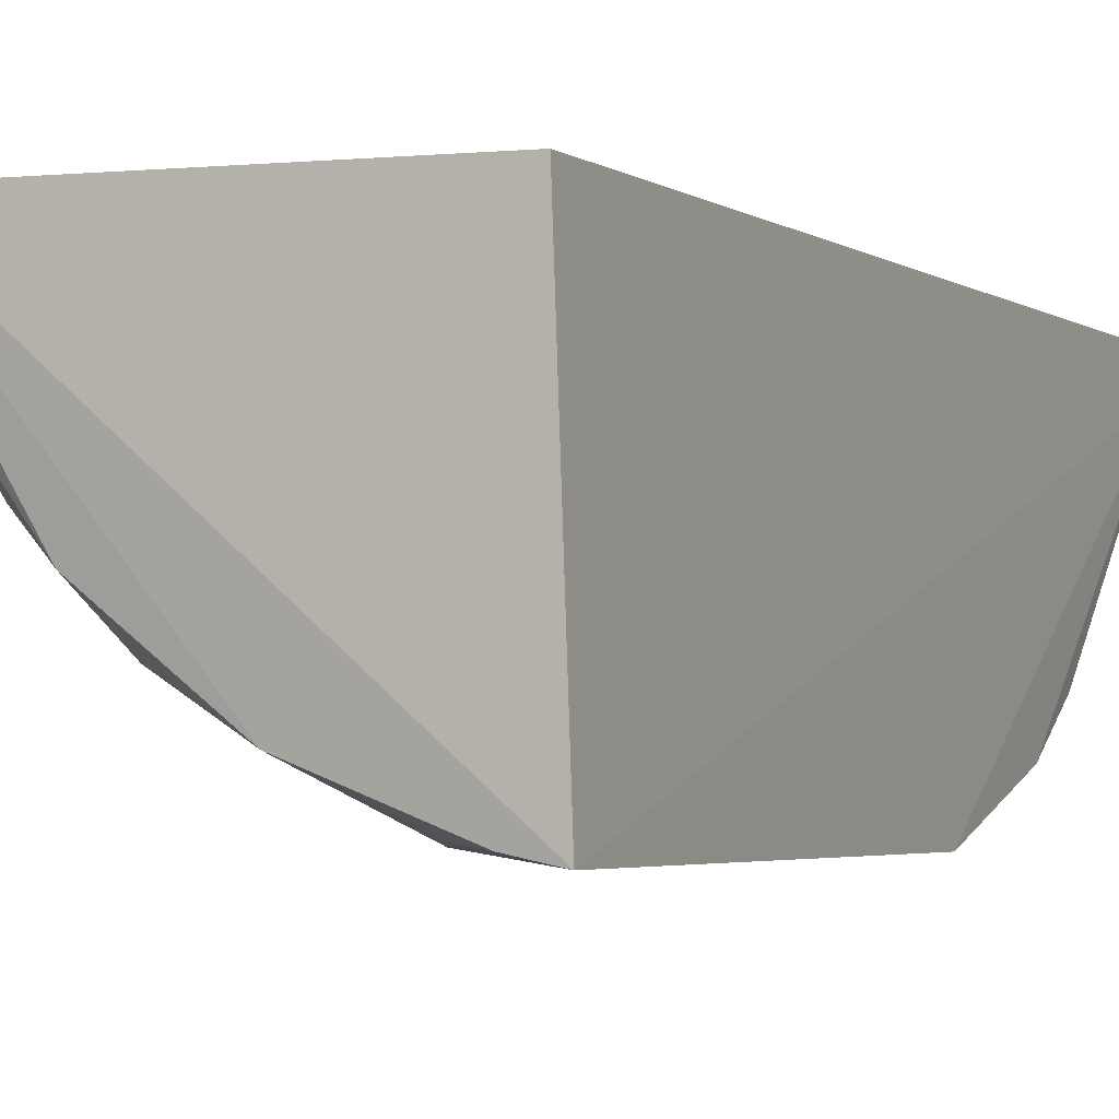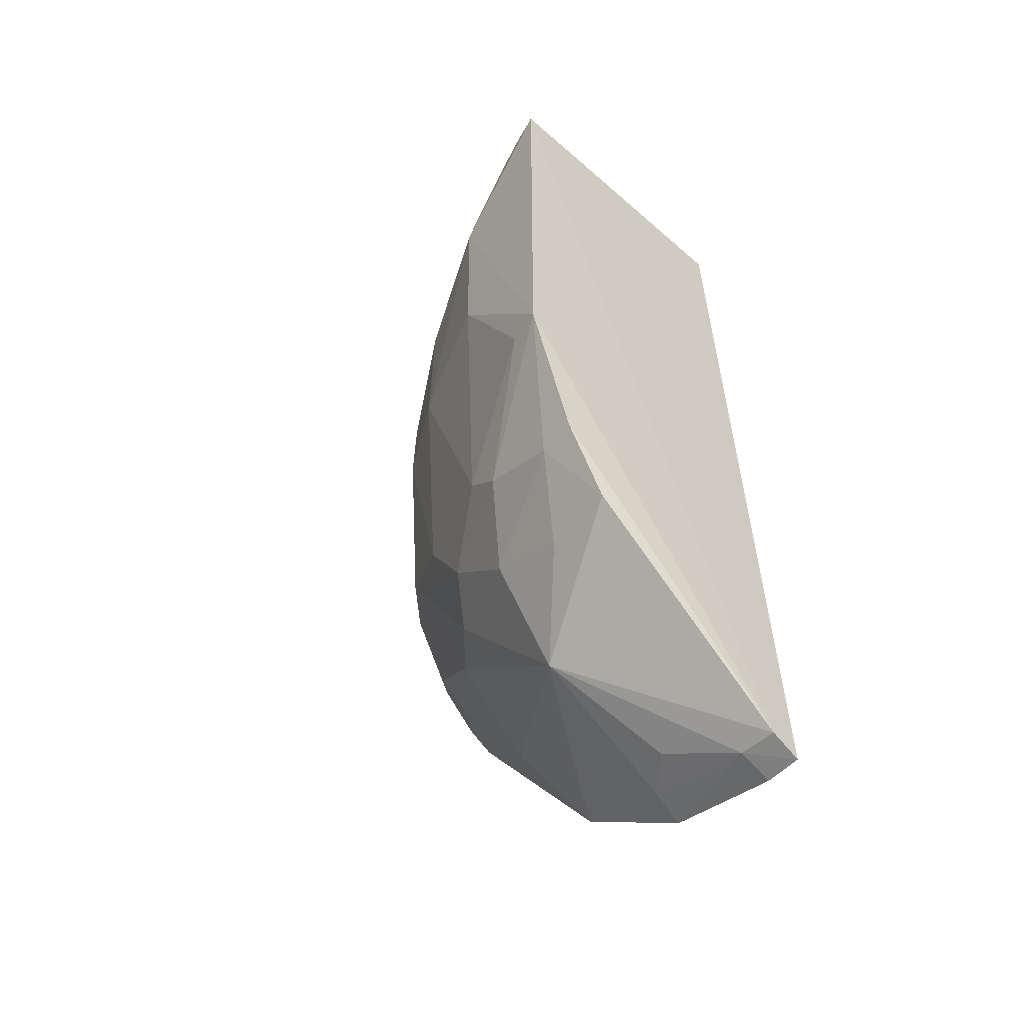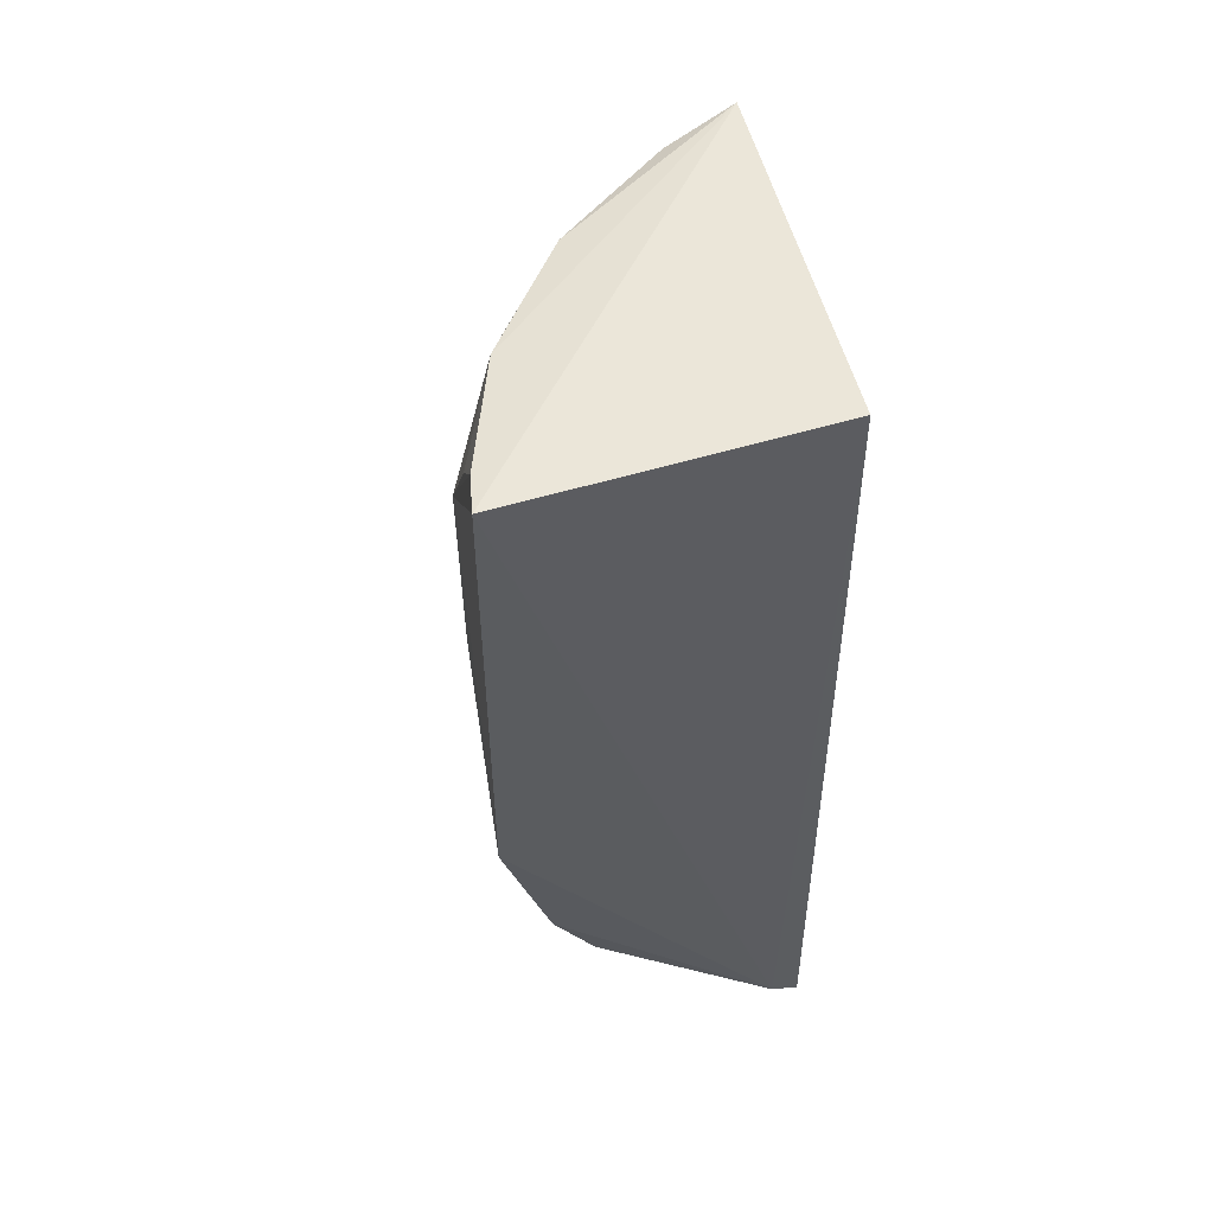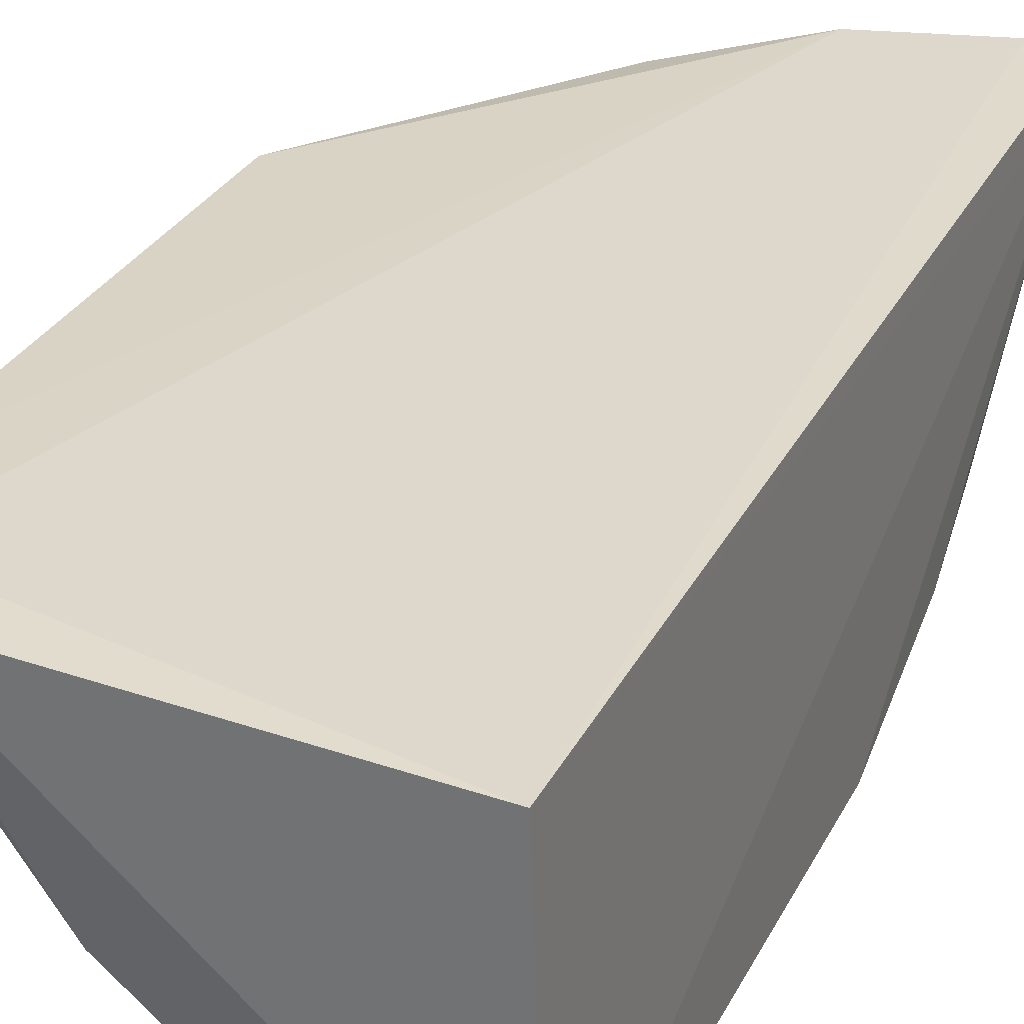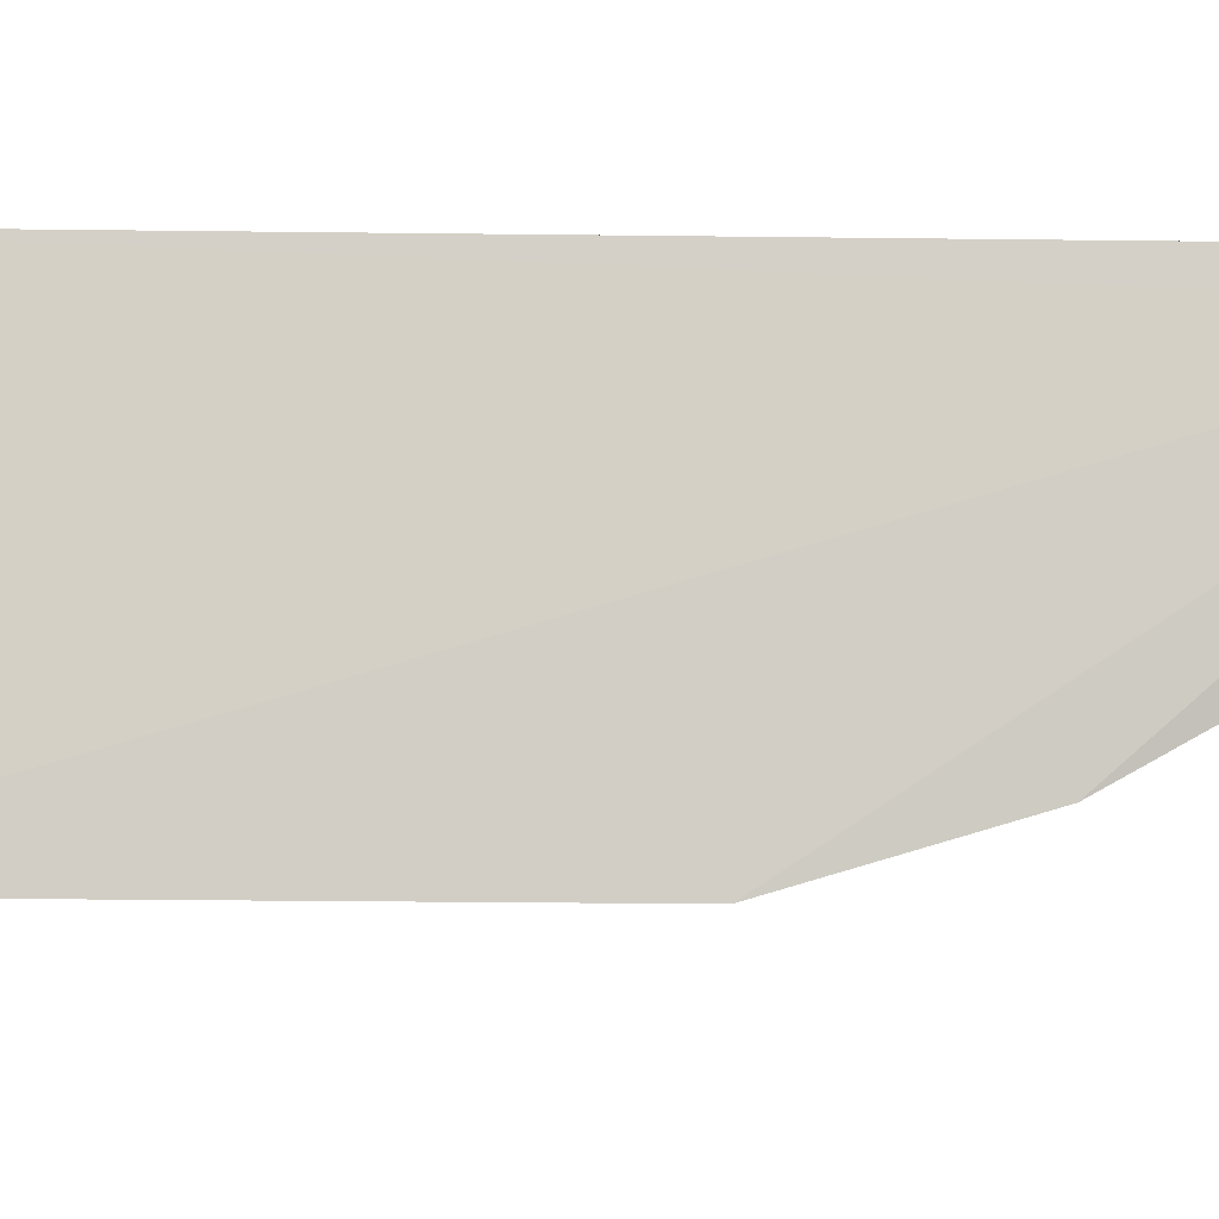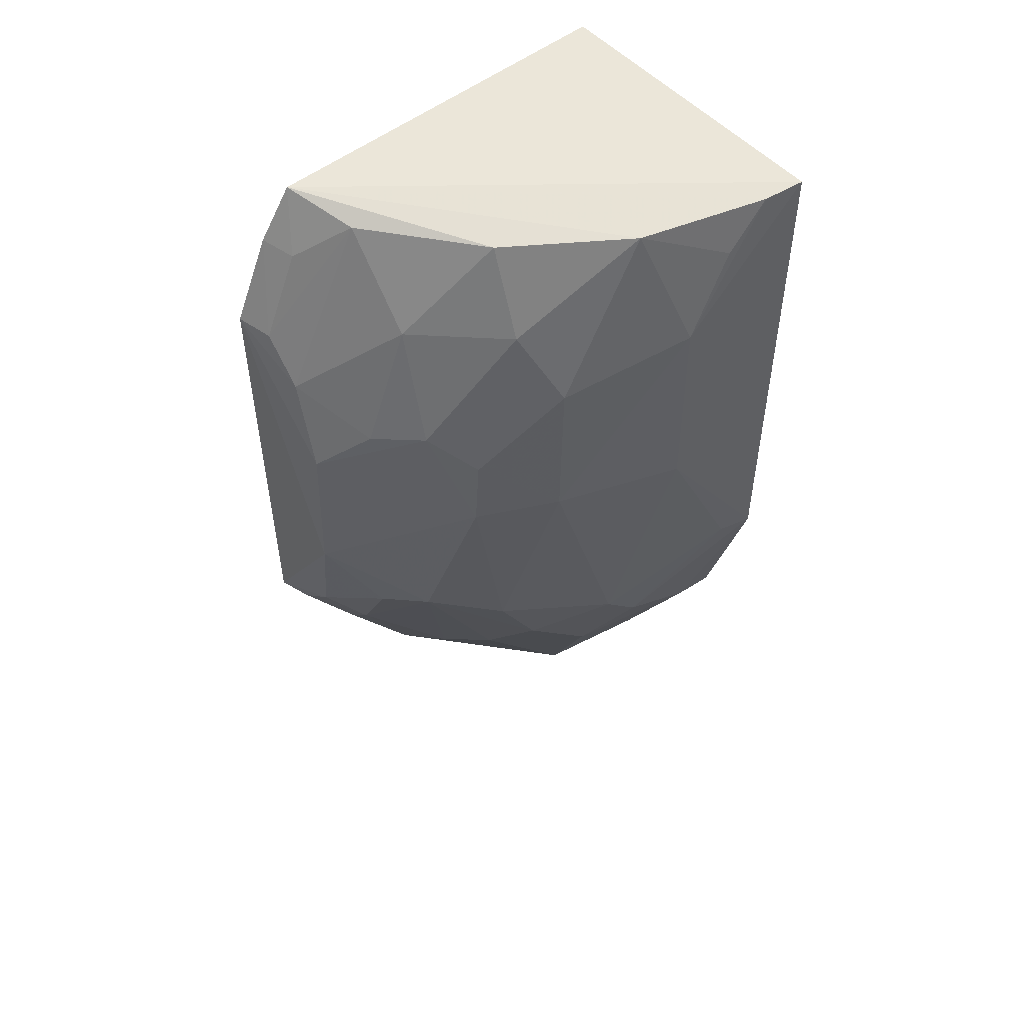
<metadata>
{"format":"obj","ext":"obj","renderer":"f3d","projection":"perspective","resolution":1024,"background":"white","views":[{"elev":-3.3,"azim":-155.9,"up":"+Z"},{"elev":-55.5,"azim":-131.0,"up":"+Y"},{"elev":54.9,"azim":-105.3,"up":"+Y"},{"elev":29.6,"azim":-157.2,"up":"+Z"},{"elev":-6.9,"azim":-96.4,"up":"+Z"},{"elev":51.7,"azim":140.4,"up":"+Y"}]}
</metadata>
<code>
v 0.2931 -0.478 -0.1075
v 0.4305 -0.3492 -0.1087
v 0.4174 -0.1677 -0.1076
v 0.2809 -0.1439 -0.1126
v 0.2783 -0.3229 -0.2185
v 0.3341 -0.4643 -0.1064
v 0.2797 -0.4798 -0.1084
v 0.3894 -0.2368 -0.1863
v 0.4308 -0.1964 -0.1079
v 0.3608 -0.3645 -0.1835
v 0.2776 -0.1453 -0.2183
v 0.399 -0.1841 -0.1589
v 0.4313 -0.2917 -0.1455
v 0.3875 -0.4033 -0.1295
v 0.3634 -0.262 -0.2
v 0.3321 -0.4305 -0.1653
v 0.2793 -0.4752 -0.1187
v 0.4066 -0.1492 -0.1093
v 0.4273 -0.1974 -0.12
v 0.3322 -0.1504 -0.2006
v 0.4299 -0.2404 -0.1455
v 0.4034 -0.3198 -0.1711
v 0.3724 -0.4358 -0.11
v 0.3342 -0.3525 -0.1995
v 0.3206 -0.192 -0.216
v 0.3184 -0.4595 -0.129
v 0.3868 -0.3754 -0.1577
v 0.2807 -0.4064 -0.187
v 0.2931 -0.4733 -0.1191
v 0.3988 -0.1542 -0.1338
v 0.3721 -0.1826 -0.1861
v 0.3908 -0.2626 -0.186
v 0.4018 -0.2235 -0.1733
v 0.4272 -0.212 -0.1333
v 0.4157 -0.346 -0.1453
v 0.4276 -0.3476 -0.1207
v 0.3726 -0.4342 -0.1119
v 0.3322 -0.4597 -0.1182
v 0.32 -0.2622 -0.2157
v 0.3348 -0.3908 -0.1853
v 0.3766 -0.3368 -0.1834
v 0.2912 -0.1467 -0.2157
v 0.3622 -0.2071 -0.1998
v 0.3729 -0.3754 -0.1699
v 0.2796 -0.3792 -0.2019
v 0.4137 -0.1688 -0.1193
v 0.37 -0.1525 -0.1721
v 0.4152 -0.2254 -0.159
v 0.4159 -0.3203 -0.1583
v 0.4145 -0.3602 -0.1328
v 0.4268 -0.3352 -0.1345
v 0.2911 -0.3215 -0.2163
v 0.3211 -0.3654 -0.2006
v 0.305 -0.1631 -0.2151
v 0.2935 -0.3787 -0.2011
v 0.3071 -0.4045 -0.1848
f 1 3 4
f 6 3 1
f 7 1 4
f 9 6 2
f 9 3 6
f 13 9 2
f 17 7 4
f 17 4 11
f 17 11 5
f 18 11 4
f 18 4 3
f 19 3 9
f 21 9 13
f 23 2 6
f 25 5 11
f 27 14 16
f 28 16 17
f 29 1 7
f 29 7 17
f 29 17 16
f 29 16 26
f 29 6 1
f 32 21 13
f 32 13 22
f 32 15 8
f 33 31 12
f 33 8 31
f 33 32 8
f 33 21 32
f 34 19 9
f 34 9 21
f 34 30 19
f 34 12 30
f 35 27 22
f 35 14 27
f 36 23 14
f 36 2 23
f 37 23 16
f 37 16 14
f 37 14 23
f 38 23 6
f 38 16 23
f 38 26 16
f 38 29 26
f 38 6 29
f 39 15 24
f 39 25 15
f 39 5 25
f 40 10 16
f 41 22 10
f 41 10 24
f 41 24 15
f 41 32 22
f 41 15 32
f 42 25 11
f 42 11 18
f 42 18 20
f 43 8 15
f 43 15 25
f 43 31 8
f 43 25 20
f 43 20 31
f 44 27 16
f 44 16 10
f 44 10 22
f 44 22 27
f 45 28 17
f 45 17 5
f 46 30 18
f 46 18 3
f 46 3 19
f 46 19 30
f 47 20 18
f 47 18 30
f 47 31 20
f 47 30 12
f 47 12 31
f 48 33 12
f 48 21 33
f 48 34 21
f 48 12 34
f 49 35 22
f 49 22 13
f 50 36 14
f 50 14 35
f 50 35 36
f 51 36 35
f 51 13 2
f 51 2 36
f 51 49 13
f 51 35 49
f 52 39 24
f 52 5 39
f 53 24 10
f 53 10 40
f 53 52 24
f 53 5 52
f 54 42 20
f 54 20 25
f 54 25 42
f 55 28 45
f 55 53 40
f 55 45 5
f 55 5 53
f 56 55 40
f 56 40 16
f 56 16 28
f 56 28 55

</code>
